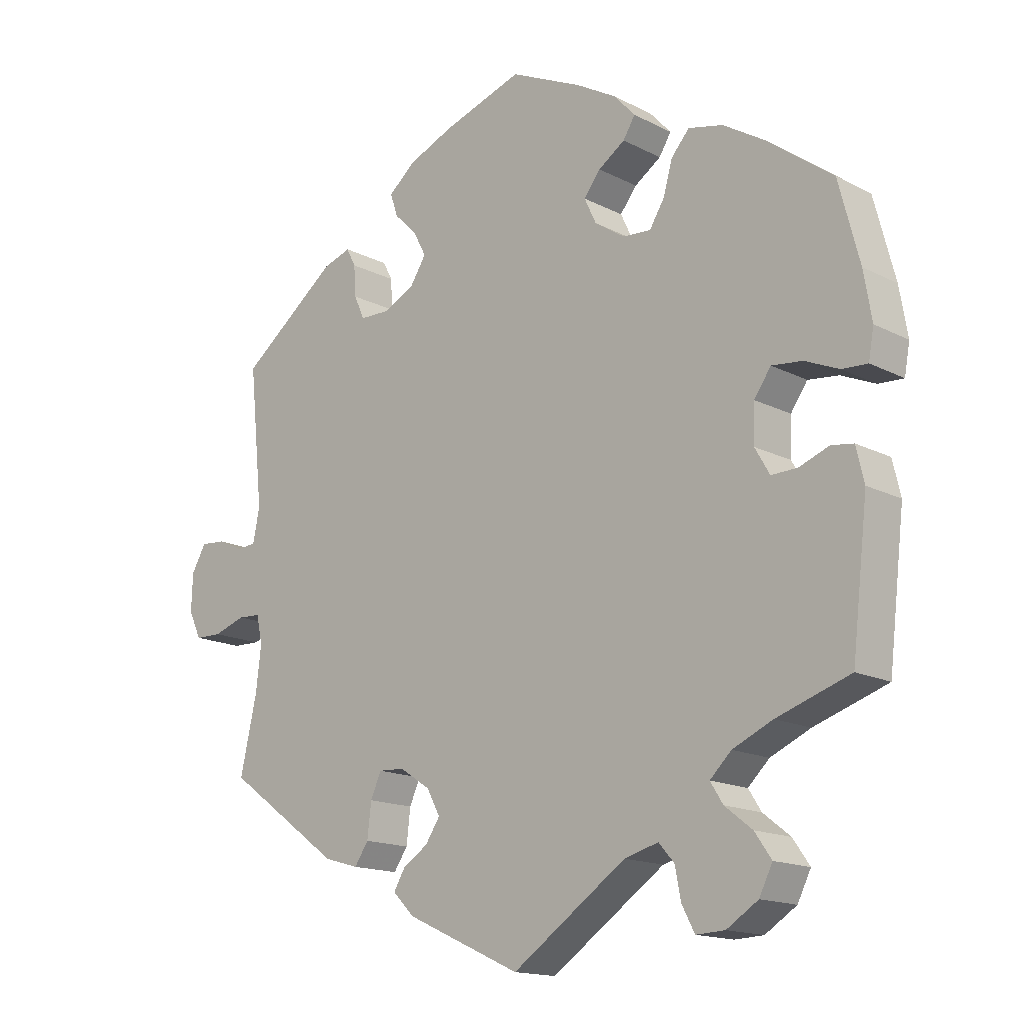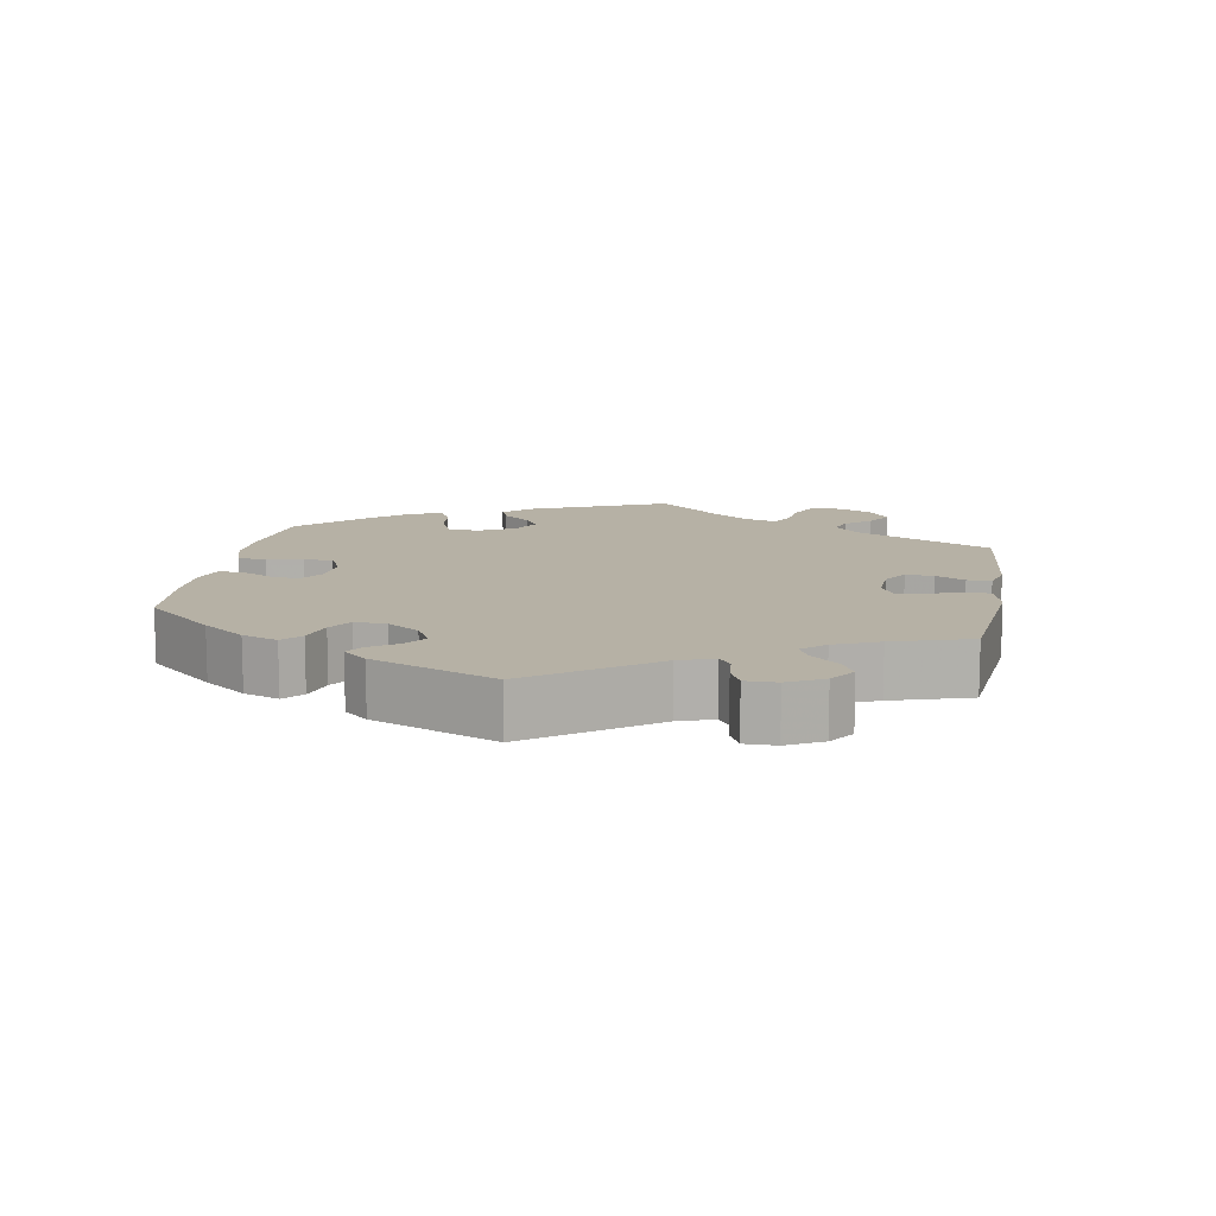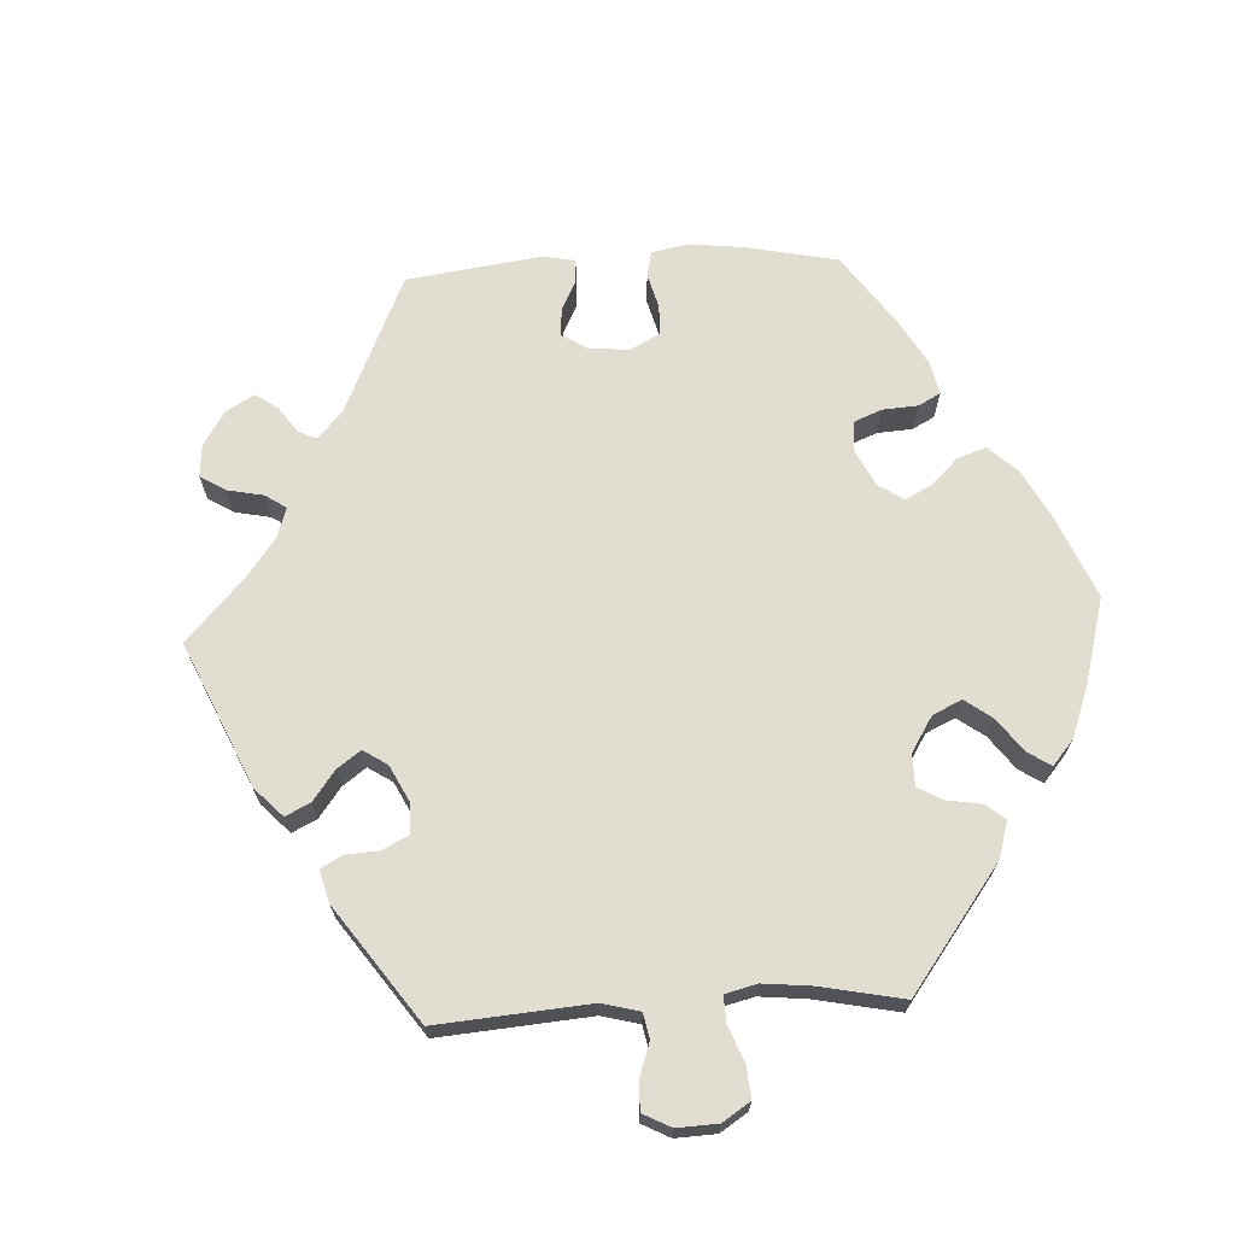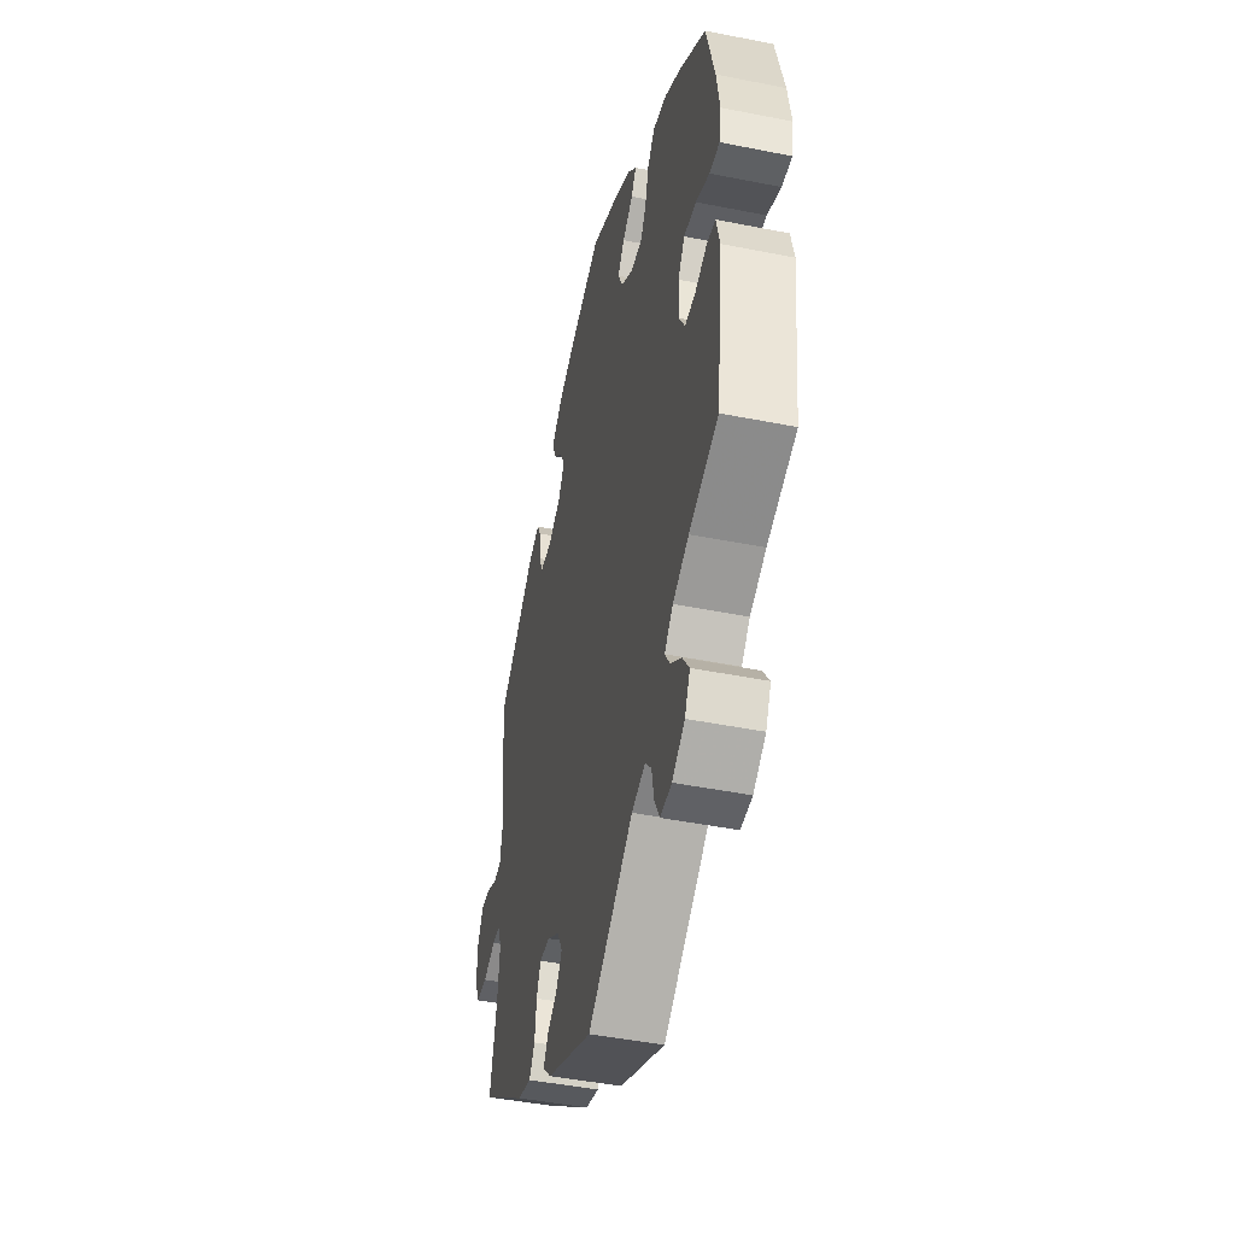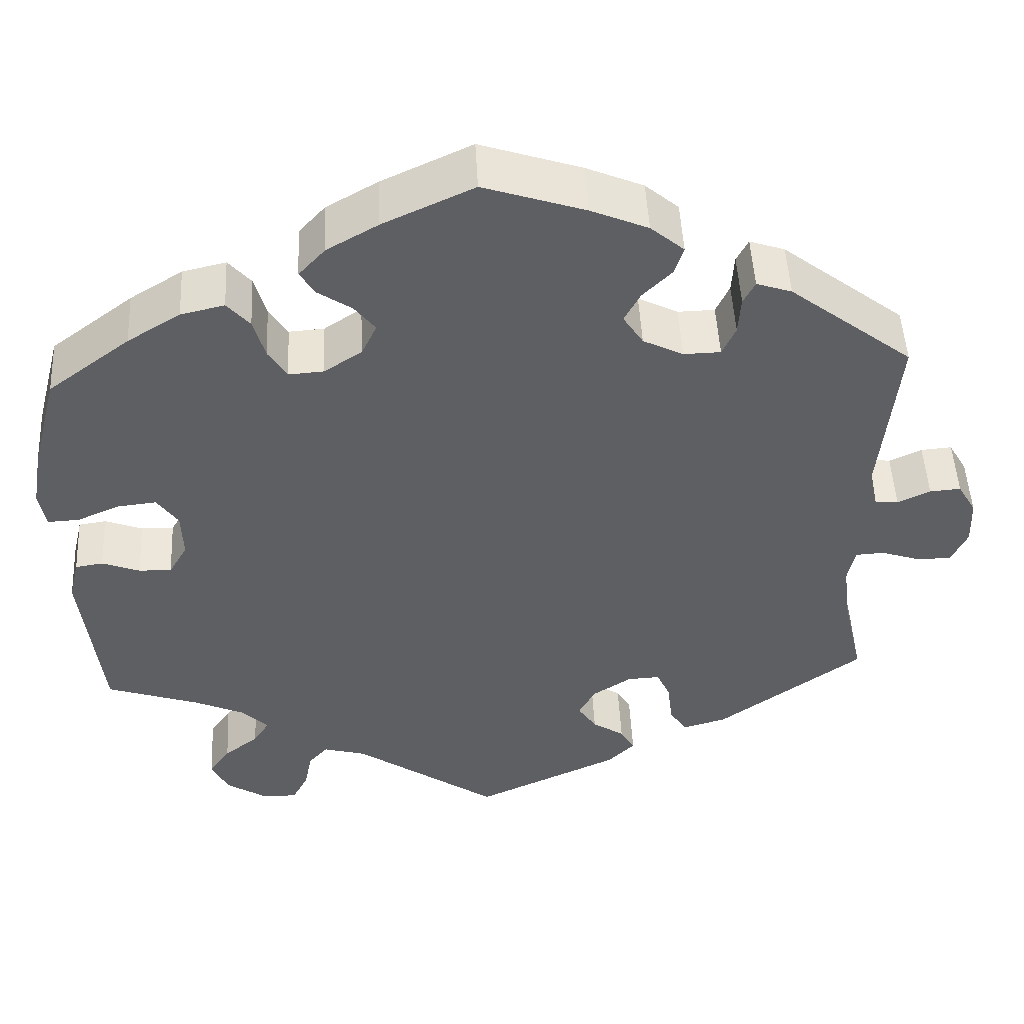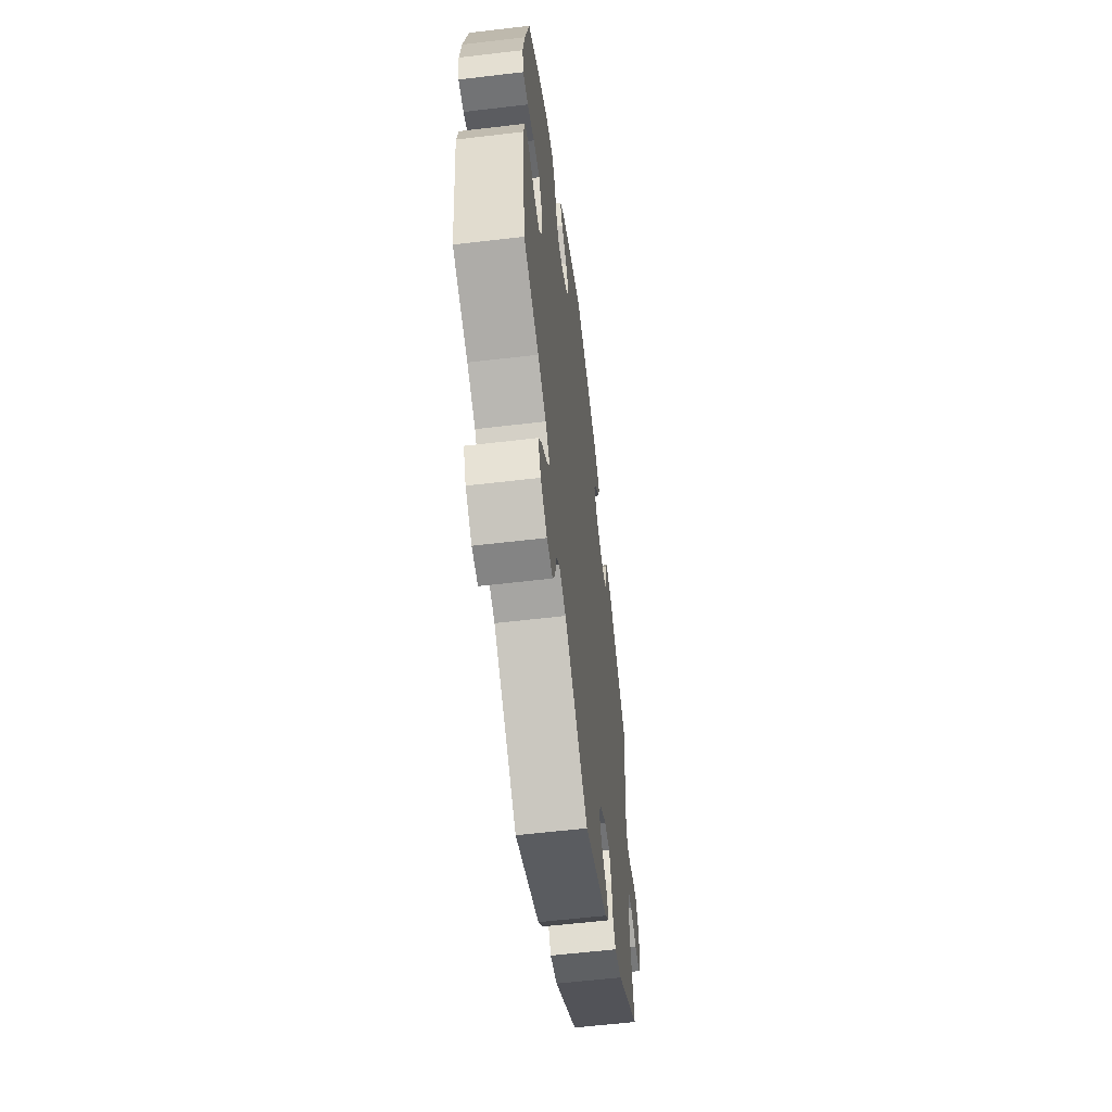
<metadata>
{"format":"obj","ext":"obj","renderer":"f3d","projection":"perspective","resolution":1024,"background":"white","views":[{"elev":-15.6,"azim":-137.1,"up":"+Z"},{"elev":12.0,"azim":69.9,"up":"+Y"},{"elev":68.6,"azim":-153.1,"up":"+Y"},{"elev":-45.3,"azim":-103.0,"up":"+Z"},{"elev":49.1,"azim":-2.9,"up":"+Z"},{"elev":-58.7,"azim":-83.0,"up":"+Z"}]}
</metadata>
<code>
v -0.171 0.07 -0.46
v -0.222 0.07 -0.446
v -0.245 0.07 -0.472
v -0.254 0.07 -0.518
v -0.273 0.07 -0.554
v -0.316 0.07 -0.552
v -0.363 0.07 -0.522
v -0.383 0.07 -0.482
v -0.358 0.07 -0.446
v -0.317 0.07 -0.414
v -0.298 0.07 -0.384
v -0.33 0.07 -0.353
v -0.39 0.07 -0.326
v -0.5 0.07 -0.289
v -0.524 0.07 -0.084
v -0.512 0.07 -0.033
v -0.479 0.07 -0.028
v -0.434 0.07 -0.045
v -0.395 0.07 -0.046
v -0.373 0.07 -0.008
v -0.375 0.07 0.048
v -0.4 0.07 0.084
v -0.446 0.07 0.079
v -0.497 0.07 0.057
v -0.535 0.07 0.055
v -0.543 0.07 0.099
v -0.531 0.07 0.17
v -0.5 0.07 0.289
v -0.402 0.07 0.363
v -0.339 0.07 0.402
v -0.287 0.07 0.414
v -0.26 0.07 0.383
v -0.246 0.07 0.334
v -0.224 0.07 0.299
v -0.182 0.07 0.302
v -0.137 0.07 0.332
v -0.119 0.07 0.37
v -0.144 0.07 0.402
v -0.184 0.07 0.429
v -0.202 0.07 0.458
v -0.17 0.07 0.493
v -0.109 0.07 0.528
v -0.001 0.07 0.578
v 0.12 0.07 0.538
v 0.188 0.07 0.509
v 0.228 0.07 0.475
v 0.217 0.07 0.441
v 0.182 0.07 0.406
v 0.163 0.07 0.37
v 0.187 0.07 0.333
v 0.235 0.07 0.309
v 0.279 0.07 0.31
v 0.295 0.07 0.345
v 0.298 0.07 0.391
v 0.312 0.07 0.418
v 0.354 0.07 0.404
v 0.501 0.07 0.29
v 0.48 0.07 0.084
v 0.49 0.07 0.034
v 0.518 0.07 0.031
v 0.557 0.07 0.049
v 0.594 0.07 0.052
v 0.616 0.07 0.014
v 0.618 0.07 -0.042
v 0.599 0.07 -0.082
v 0.559 0.07 -0.083
v 0.511 0.07 -0.067
v 0.477 0.07 -0.069
v 0.468 0.07 -0.111
v 0.476 0.07 -0.178
v 0.501 0.07 -0.289
v 0.328 0.07 -0.414
v 0.276 0.07 -0.429
v 0.255 0.07 -0.398
v 0.249 0.07 -0.347
v 0.233 0.07 -0.311
v 0.194 0.07 -0.313
v 0.148 0.07 -0.343
v 0.128 0.07 -0.38
v 0.15 0.07 -0.413
v 0.188 0.07 -0.438
v 0.205 0.07 -0.467
v 0.173 0.07 -0.499
v 0 0.07 -0.578
v -0.171 0 -0.46
v -0.222 0 -0.446
v -0.245 0 -0.472
v -0.254 0 -0.518
v -0.273 0 -0.554
v -0.316 0 -0.552
v -0.363 0 -0.522
v -0.383 0 -0.482
v -0.358 0 -0.446
v -0.317 0 -0.414
v -0.298 0 -0.384
v -0.33 0 -0.353
v -0.39 0 -0.326
v -0.5 0 -0.289
v -0.524 0 -0.084
v -0.512 0 -0.033
v -0.479 0 -0.028
v -0.434 0 -0.045
v -0.395 0 -0.046
v -0.373 0 -0.008
v -0.375 0 0.048
v -0.4 0 0.084
v -0.446 0 0.079
v -0.497 0 0.057
v -0.535 0 0.055
v -0.543 0 0.099
v -0.531 0 0.17
v -0.5 0 0.289
v -0.402 0 0.363
v -0.339 0 0.402
v -0.287 0 0.414
v -0.26 0 0.383
v -0.246 0 0.334
v -0.224 0 0.299
v -0.182 0 0.302
v -0.137 0 0.332
v -0.119 0 0.37
v -0.144 0 0.402
v -0.184 0 0.429
v -0.202 0 0.458
v -0.17 0 0.493
v -0.109 0 0.528
v -0.001 0 0.578
v 0.12 0 0.538
v 0.188 0 0.509
v 0.228 0 0.475
v 0.217 0 0.441
v 0.182 0 0.406
v 0.163 0 0.37
v 0.187 0 0.333
v 0.235 0 0.309
v 0.279 0 0.31
v 0.295 0 0.345
v 0.298 0 0.391
v 0.312 0 0.418
v 0.354 0 0.404
v 0.501 0 0.29
v 0.48 0 0.084
v 0.49 0 0.034
v 0.518 0 0.031
v 0.557 0 0.049
v 0.594 0 0.052
v 0.616 0 0.014
v 0.618 0 -0.042
v 0.599 0 -0.082
v 0.559 0 -0.083
v 0.511 0 -0.067
v 0.477 0 -0.069
v 0.468 0 -0.111
v 0.476 0 -0.178
v 0.501 0 -0.289
v 0.328 0 -0.414
v 0.276 0 -0.429
v 0.255 0 -0.398
v 0.249 0 -0.347
v 0.233 0 -0.311
v 0.194 0 -0.313
v 0.148 0 -0.343
v 0.128 0 -0.38
v 0.15 0 -0.413
v 0.188 0 -0.438
v 0.205 0 -0.467
v 0.173 0 -0.499
v 0 0 -0.578
f 83 84 1
f 80 81 82 83
f 79 80 83 1
f 78 79 1 2
f 77 78 2
f 72 73 74 75
f 70 71 72 75
f 69 70 75 76
f 68 69 76 77
f 64 65 66 67
f 64 67 68
f 63 64 68
f 60 61 62 63
f 59 60 63 68
f 58 59 68 77
f 53 54 55 56
f 52 53 56 57
f 51 52 57 58
f 45 46 47 48
f 45 48 49
f 44 45 49
f 43 44 49
f 42 43 49 50
f 38 39 40 41
f 37 38 41 42
f 30 31 32 33
f 30 33 34
f 29 30 34
f 28 29 34
f 27 28 34
f 26 27 34 35
f 23 24 25 26
f 22 23 26 35
f 15 16 17 18
f 13 14 15 18
f 12 13 18 19
f 11 12 19 20
f 7 8 9 10
f 7 10 11
f 6 7 11
f 3 4 5 6
f 2 3 6 11
f 50 51 58 77
f 37 42 50 77
f 36 37 77 2
f 21 22 35 36
f 20 21 36
f 2 11 20 36
f 85 168 167
f 167 166 165 164
f 85 167 164 163
f 86 85 163 162
f 86 162 161
f 159 158 157 156
f 159 156 155 154
f 160 159 154 153
f 161 160 153 152
f 151 150 149 148
f 152 151 148
f 152 148 147
f 147 146 145 144
f 152 147 144 143
f 161 152 143 142
f 140 139 138 137
f 141 140 137 136
f 142 141 136 135
f 132 131 130 129
f 133 132 129
f 133 129 128
f 133 128 127
f 134 133 127 126
f 125 124 123 122
f 126 125 122 121
f 117 116 115 114
f 118 117 114
f 118 114 113
f 118 113 112
f 118 112 111
f 119 118 111 110
f 110 109 108 107
f 119 110 107 106
f 102 101 100 99
f 102 99 98 97
f 103 102 97 96
f 104 103 96 95
f 94 93 92 91
f 95 94 91
f 95 91 90
f 90 89 88 87
f 95 90 87 86
f 161 142 135 134
f 161 134 126 121
f 86 161 121 120
f 120 119 106 105
f 120 105 104
f 120 104 95 86
f 1 85 86 2
f 2 86 87 3
f 3 87 88 4
f 4 88 89 5
f 5 89 90 6
f 6 90 91 7
f 7 91 92 8
f 8 92 93 9
f 9 93 94 10
f 10 94 95 11
f 11 95 96 12
f 12 96 97 13
f 13 97 98 14
f 14 98 99 15
f 15 99 100 16
f 16 100 101 17
f 17 101 102 18
f 18 102 103 19
f 19 103 104 20
f 20 104 105 21
f 21 105 106 22
f 22 106 107 23
f 23 107 108 24
f 24 108 109 25
f 25 109 110 26
f 26 110 111 27
f 27 111 112 28
f 28 112 113 29
f 29 113 114 30
f 30 114 115 31
f 31 115 116 32
f 32 116 117 33
f 33 117 118 34
f 34 118 119 35
f 35 119 120 36
f 36 120 121 37
f 37 121 122 38
f 38 122 123 39
f 39 123 124 40
f 40 124 125 41
f 41 125 126 42
f 42 126 127 43
f 43 127 128 44
f 44 128 129 45
f 45 129 130 46
f 46 130 131 47
f 47 131 132 48
f 48 132 133 49
f 49 133 134 50
f 50 134 135 51
f 51 135 136 52
f 52 136 137 53
f 53 137 138 54
f 54 138 139 55
f 55 139 140 56
f 56 140 141 57
f 57 141 142 58
f 58 142 143 59
f 59 143 144 60
f 60 144 145 61
f 61 145 146 62
f 62 146 147 63
f 63 147 148 64
f 64 148 149 65
f 65 149 150 66
f 66 150 151 67
f 67 151 152 68
f 68 152 153 69
f 69 153 154 70
f 70 154 155 71
f 71 155 156 72
f 72 156 157 73
f 73 157 158 74
f 74 158 159 75
f 75 159 160 76
f 76 160 161 77
f 77 161 162 78
f 78 162 163 79
f 79 163 164 80
f 80 164 165 81
f 81 165 166 82
f 82 166 167 83
f 83 167 168 84
f 84 168 85 1

</code>
